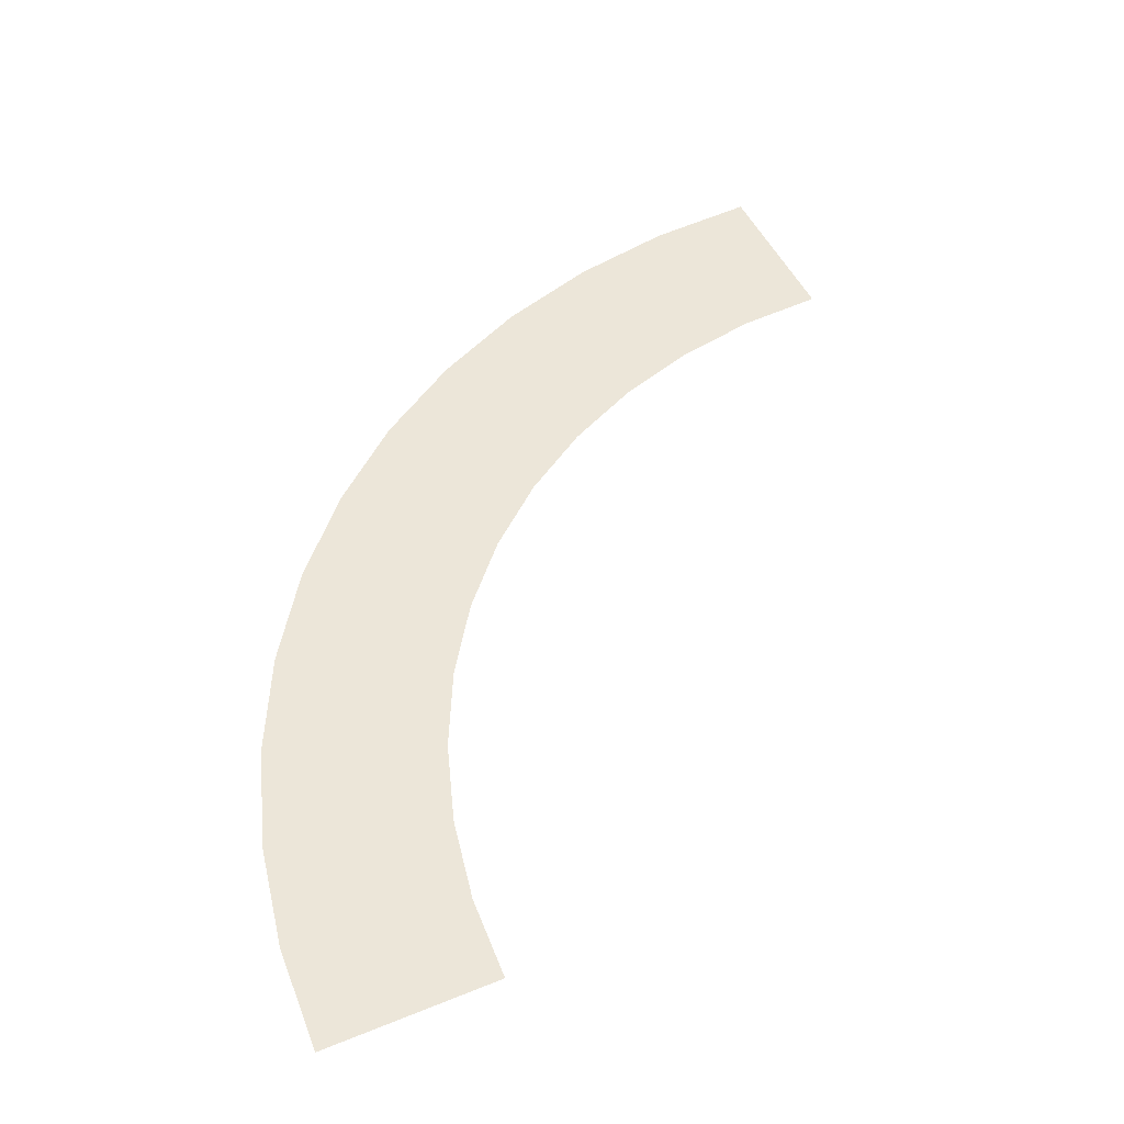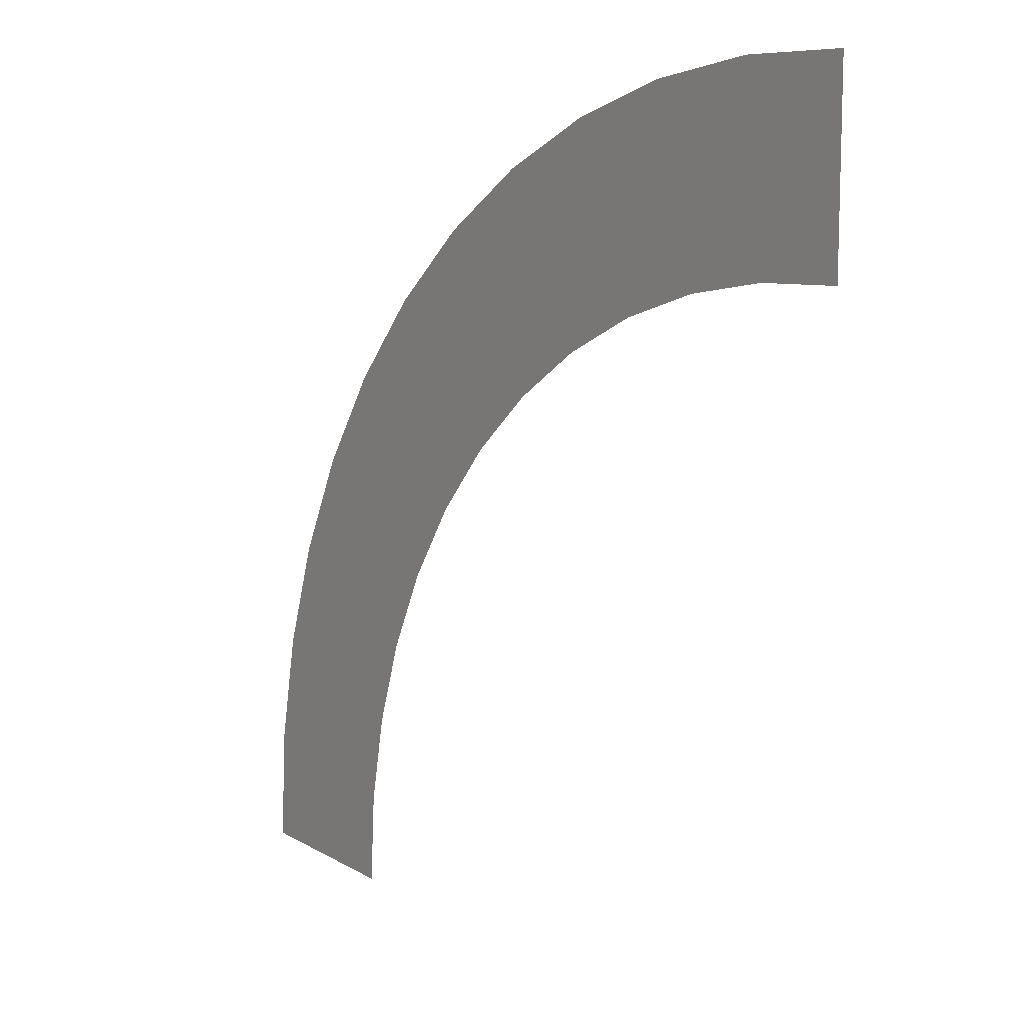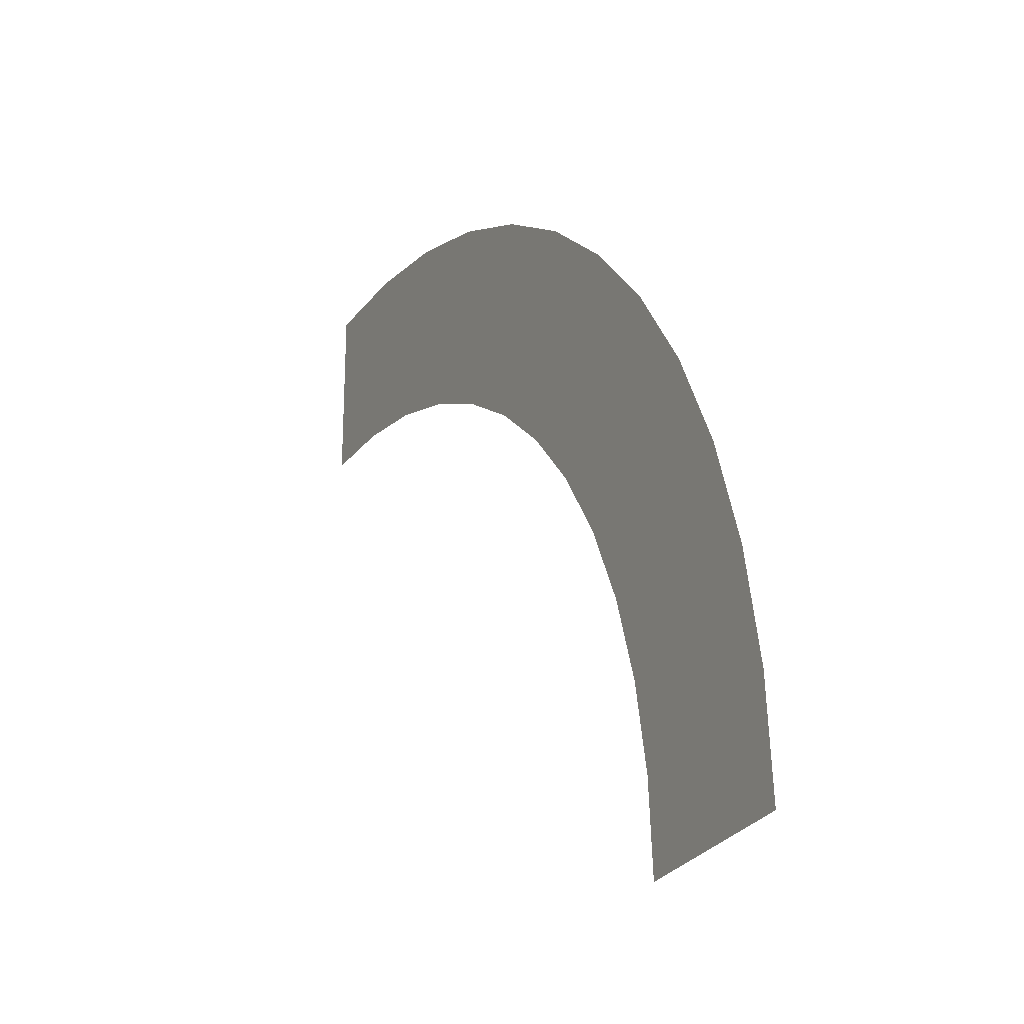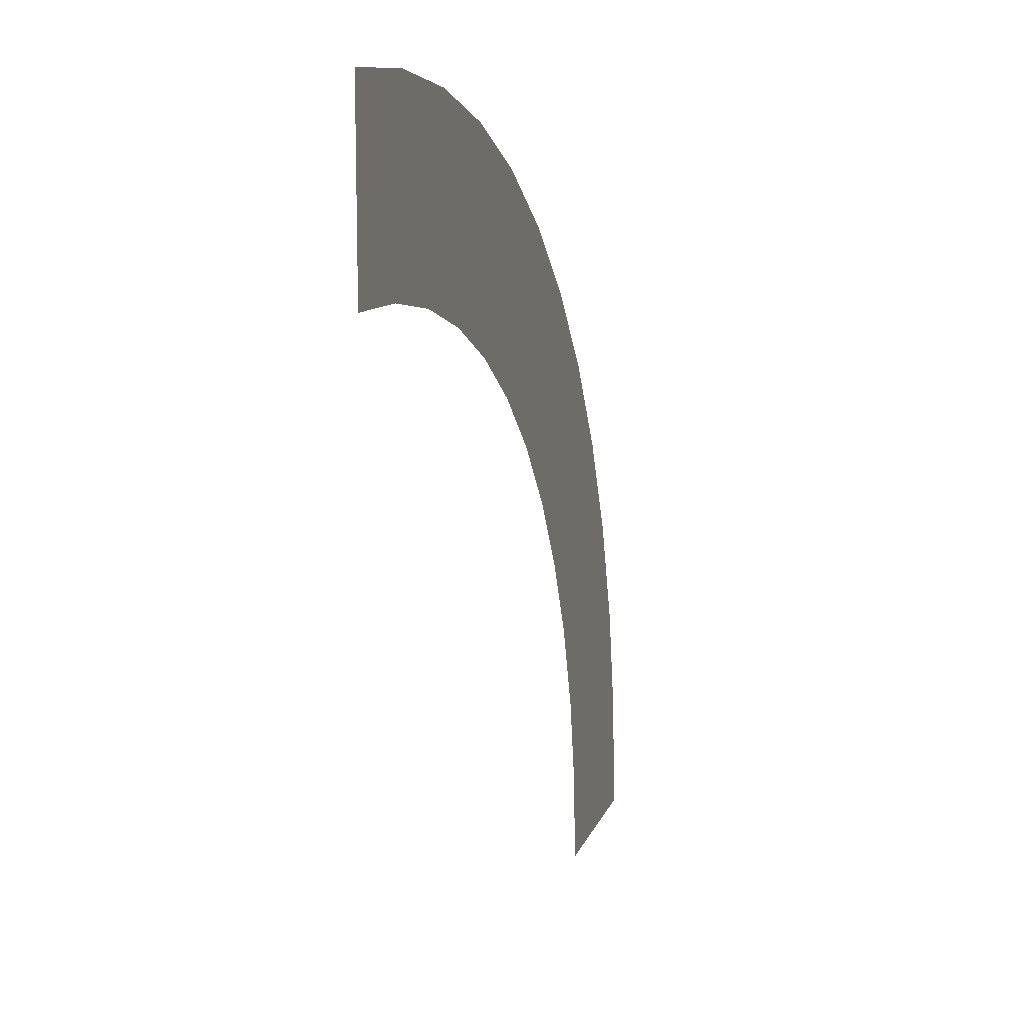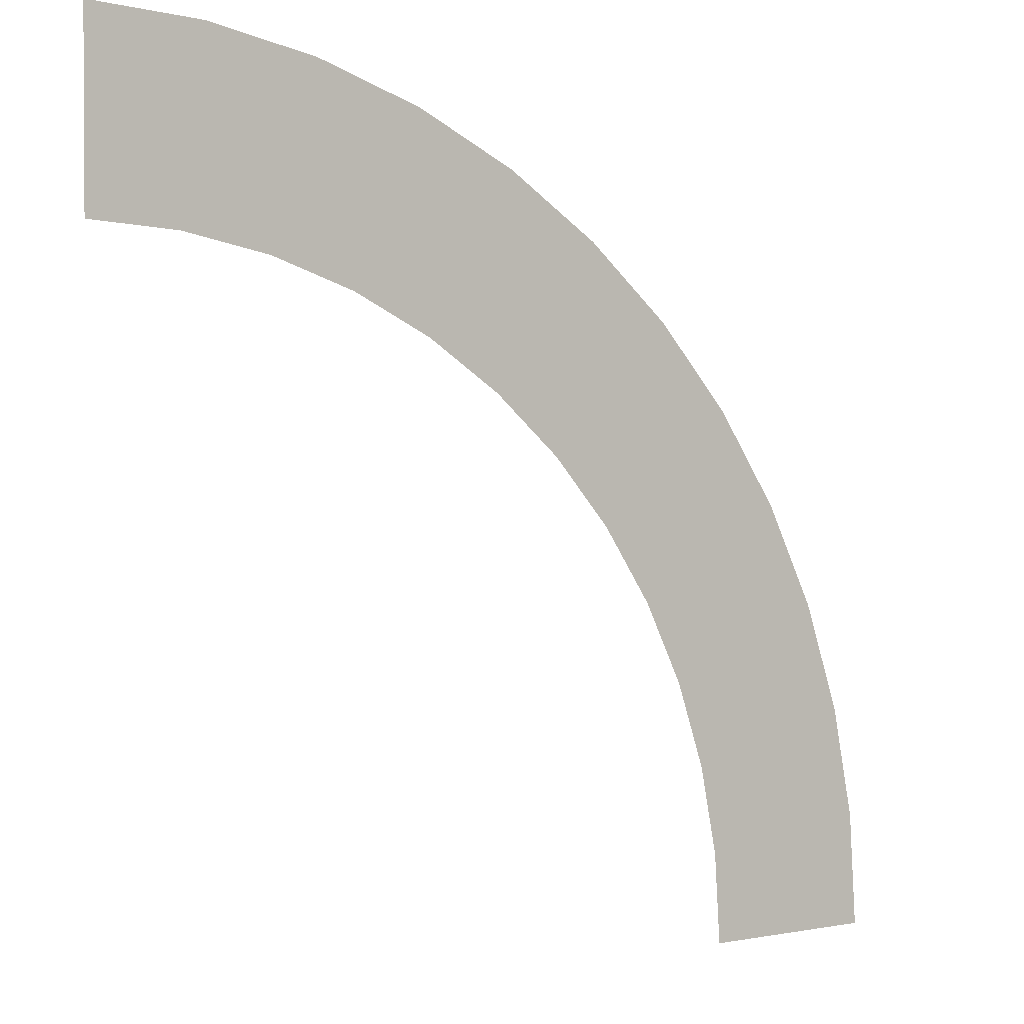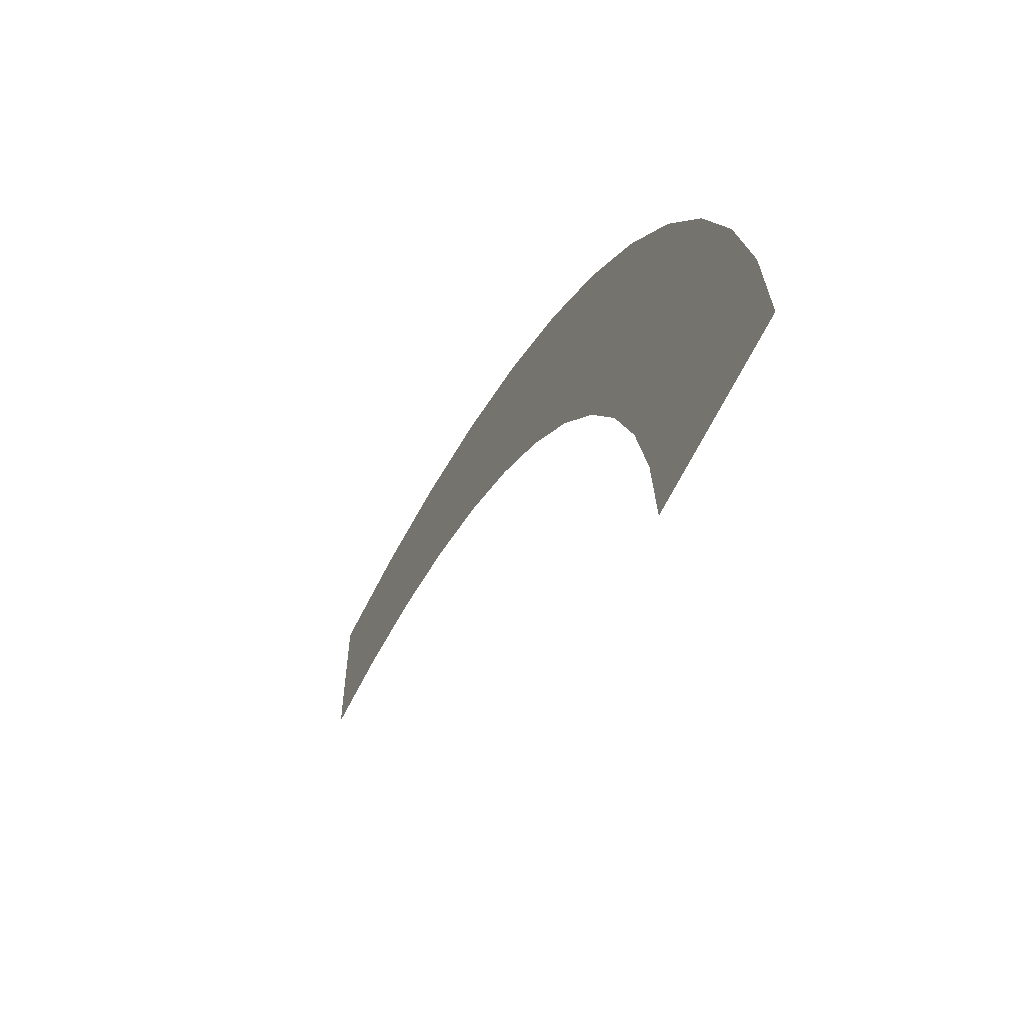
<metadata>
{"format":"obj","ext":"obj","renderer":"f3d","projection":"perspective","resolution":1024,"background":"white","views":[{"elev":48.7,"azim":155.7,"up":"+Y"},{"elev":11.7,"azim":-125.6,"up":"+Z"},{"elev":-26.5,"azim":64.1,"up":"+Z"},{"elev":13.3,"azim":-74.6,"up":"+Z"},{"elev":1.9,"azim":-35.1,"up":"+Z"},{"elev":-62.0,"azim":64.5,"up":"+Z"}]}
</metadata>
<code>
g roadCornerLargeSand
v 0.53 0 0
v 0.5084 0 0.3302
v 0 0 0
v 0.4438 0 0.6548
v 0.3374 0 0.9682
v 0.191 0 1.265
v 0.007184 0 1.54
v -0.01711 0 0.2611
v -0.211 0 1.789
v -0.06815 0 0.5176
v -0.1522 0 0.7654
v -0.2679 0 1
v -0.4598 0 2.007
v -0.4133 0 1.218
v -0.5858 0 1.414
v -0.735 0 2.191
v -0.7825 0 1.587
v -1.032 0 2.337
v -1 0 1.732
v -1.235 0 1.848
v -1.345 0 2.444
v -1.482 0 1.932
v -1.67 0 2.508
v -1.739 0 1.983
v -2 0 2.53
v -2 0 2
f 2 1 3
f 3 4 2
f 3 5 4
f 3 6 5
f 3 7 6
f 3 8 7
f 8 9 7
f 8 10 9
f 10 11 9
f 11 12 9
f 12 13 9
f 12 14 13
f 14 15 13
f 15 16 13
f 15 17 16
f 17 18 16
f 17 19 18
f 19 20 18
f 20 21 18
f 20 22 21
f 22 23 21
f 22 24 23
f 24 25 23
f 24 26 25
g roadCornerLargeSand
f 2 1 3
f 3 4 2
f 3 5 4
f 3 6 5
f 3 7 6
f 3 8 7
f 8 9 7
f 8 10 9
f 10 11 9
f 11 12 9
f 12 13 9
f 12 14 13
f 14 15 13
f 15 16 13
f 15 17 16
f 17 18 16
f 17 19 18
f 19 20 18
f 20 21 18
f 20 22 21
f 22 23 21
f 22 24 23
f 24 25 23
f 24 26 25

</code>
